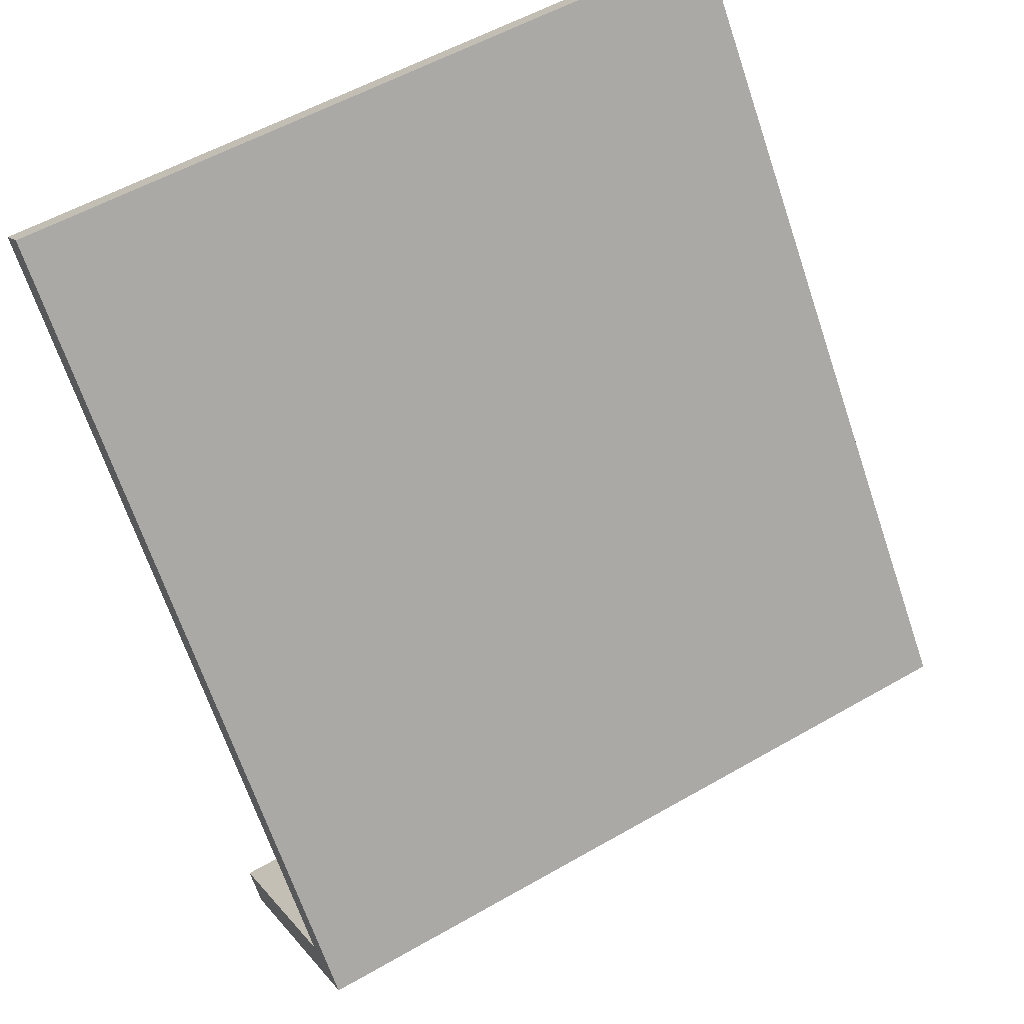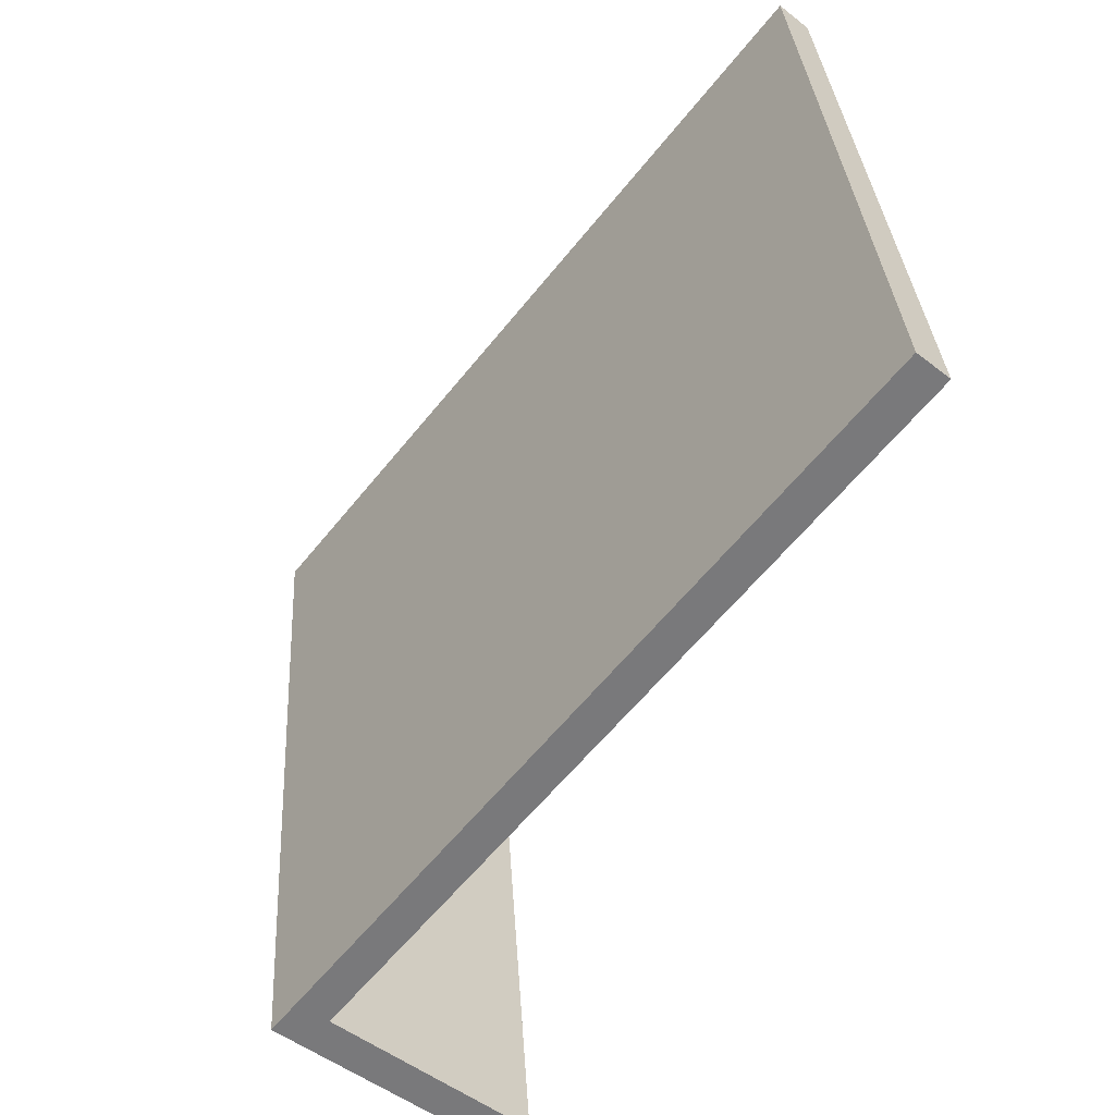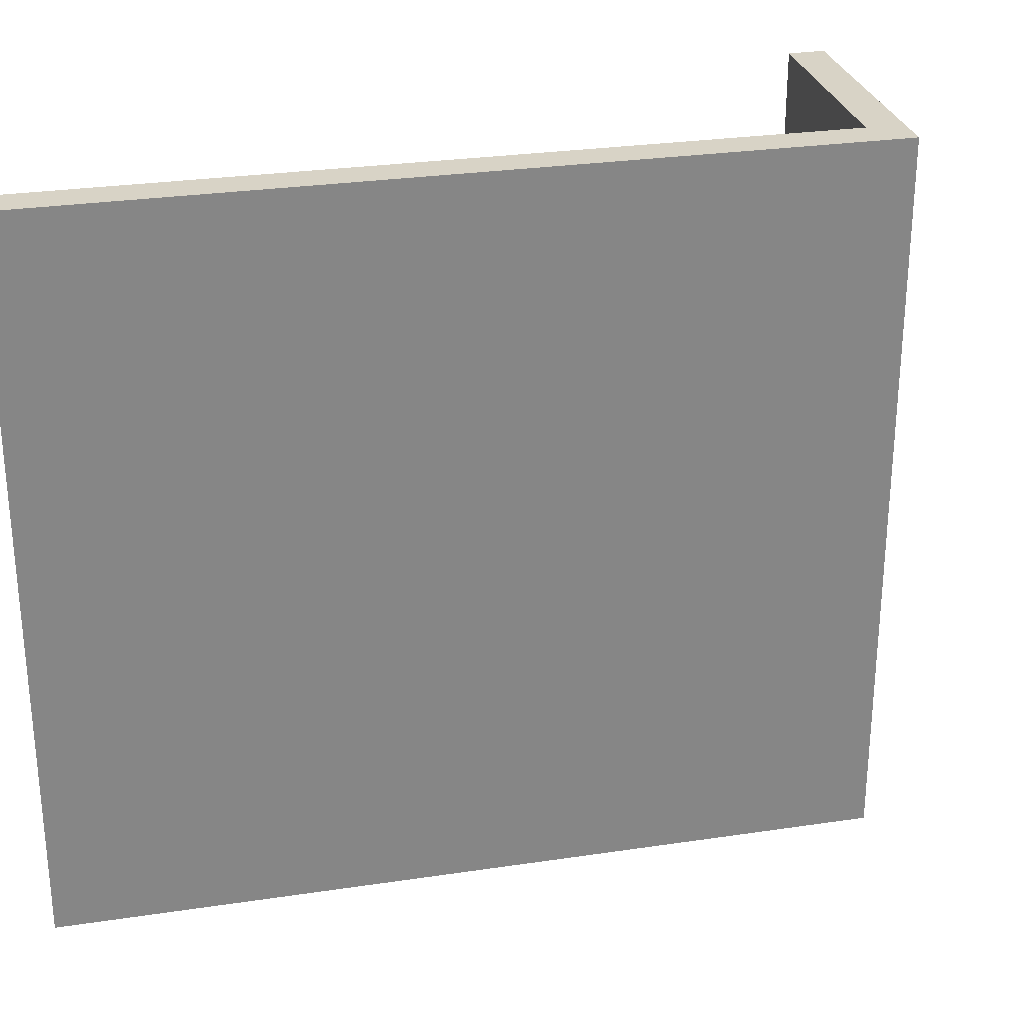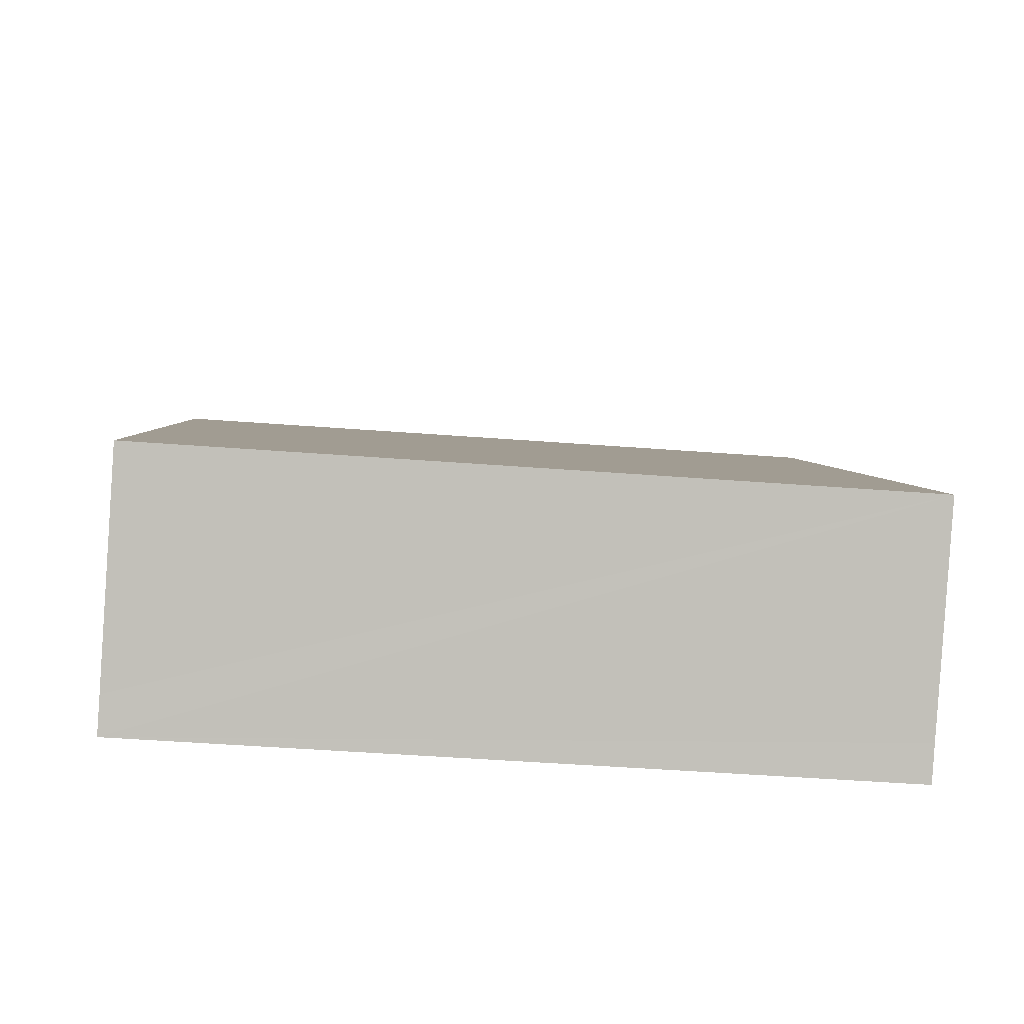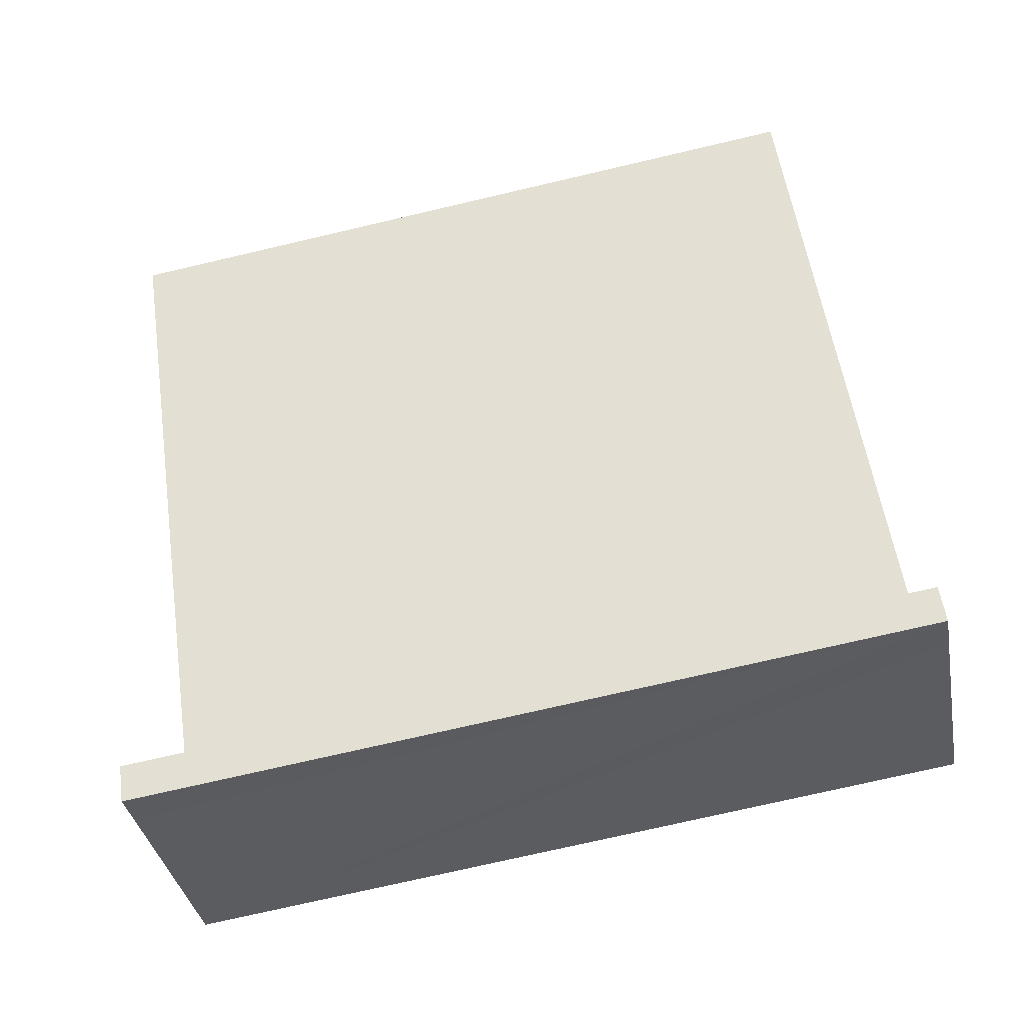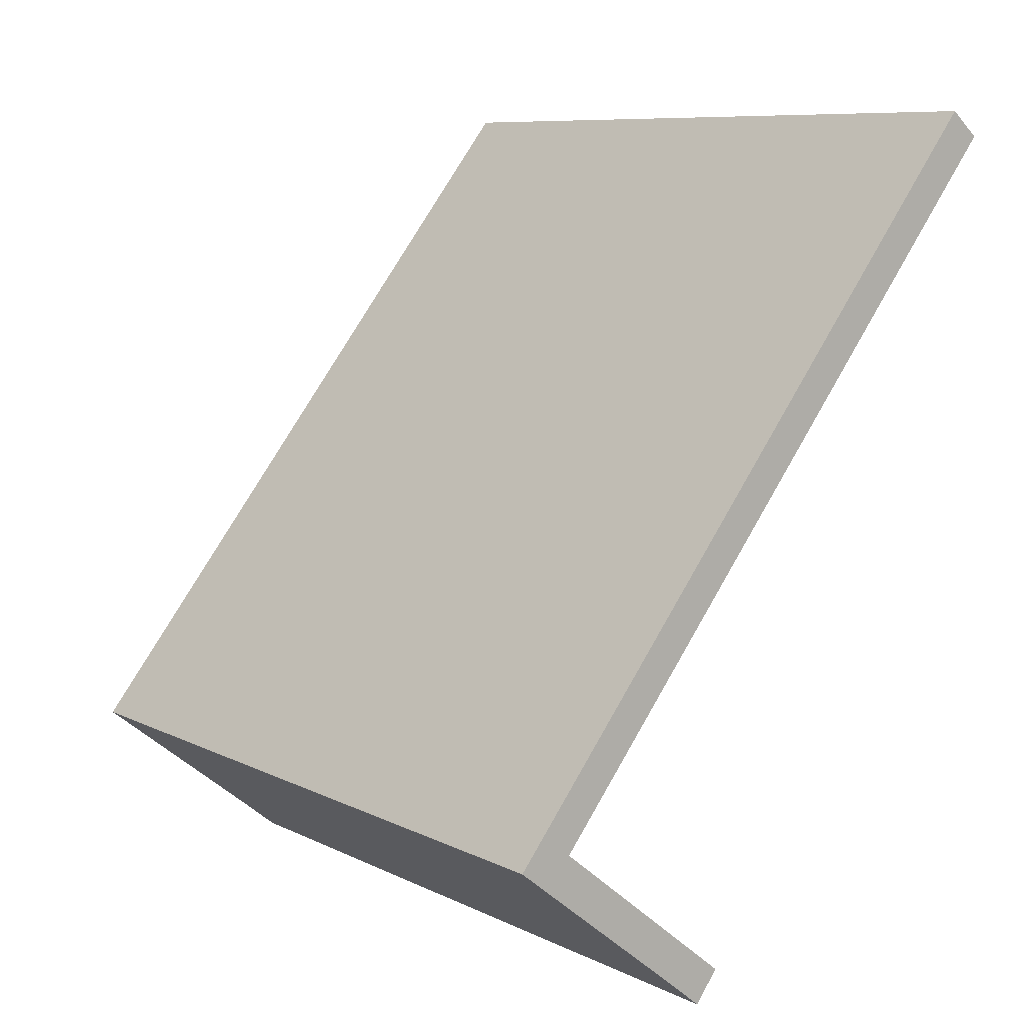
<metadata>
{"format":"obj","ext":"obj","renderer":"f3d","projection":"perspective","resolution":1024,"background":"white","views":[{"elev":56.0,"azim":59.0,"up":"+Z"},{"elev":32.4,"azim":176.5,"up":"+Z"},{"elev":28.1,"azim":38.6,"up":"+Y"},{"elev":-47.9,"azim":85.1,"up":"+Z"},{"elev":-74.4,"azim":-76.9,"up":"+Z"},{"elev":8.6,"azim":142.5,"up":"+Z"}]}
</metadata>
<code>
v  0.426 11.1 0.354
v  7.419 11.1 -9.273
v  0 11.1 6.799e-16
v  8.186 11.1 -9.378
v  5.58 11.1 -11.46
v  5.143 11.1 -11.82
v  4.811 11.1 -11.38
v  5.143 7.236e-16 -11.82
v  4.811 6.97e-16 -11.38
v  7.419 5.678e-16 -9.273
v  0 0 0
v  0.426 -2.168e-17 0.354
v  8.186 5.742e-16 -9.378
v  5.58 7.017e-16 -11.46
g defaultobject
f 1 2 3
f 2 1 4
f 2 4 5
f 2 5 6
f 6 7 2
f 8 7 6
f 7 8 9
f 10 3 2
f 3 10 11
f 9 2 7
f 2 9 10
f 11 1 3
f 1 11 12
f 12 4 1
f 4 12 13
f 5 8 6
f 8 5 4
f 8 4 14
f 14 4 13
f 11 13 12
f 13 11 10
f 13 10 14
f 14 10 9
f 14 9 8

</code>
